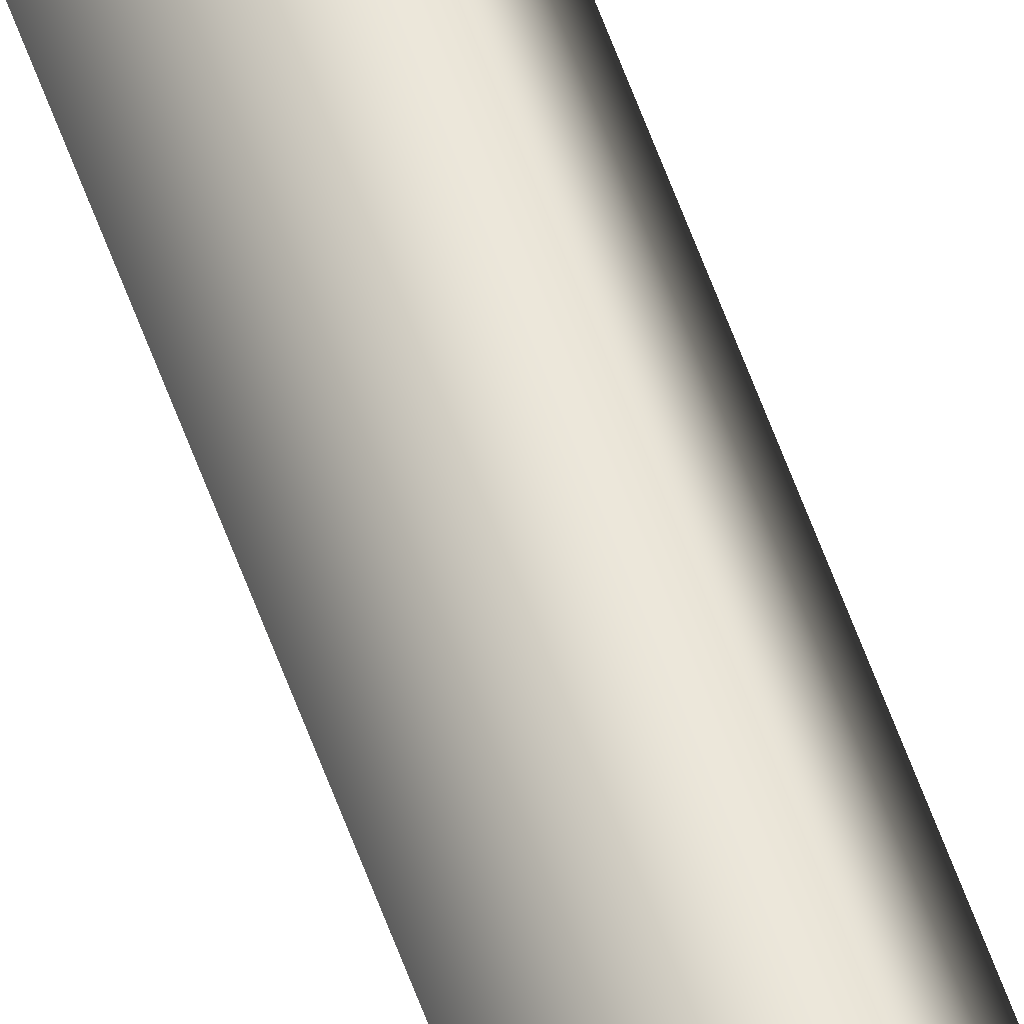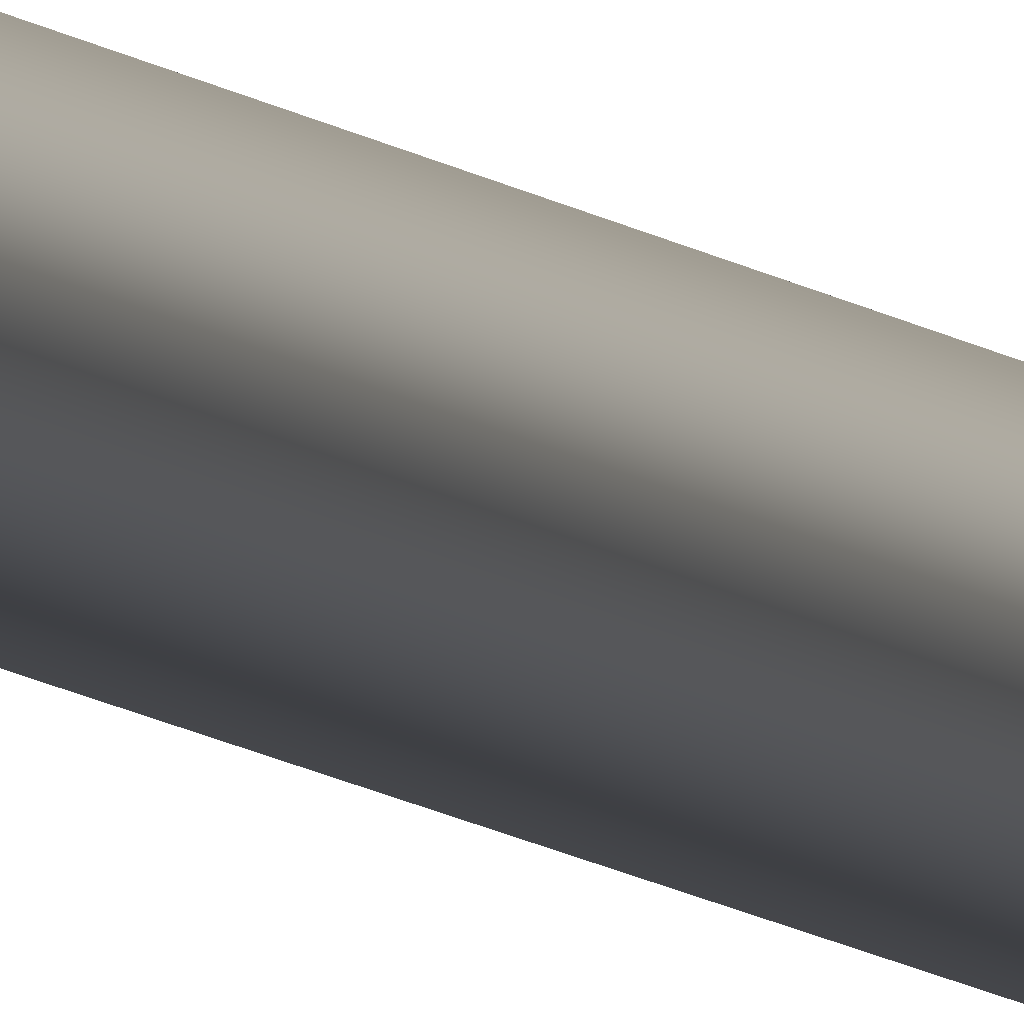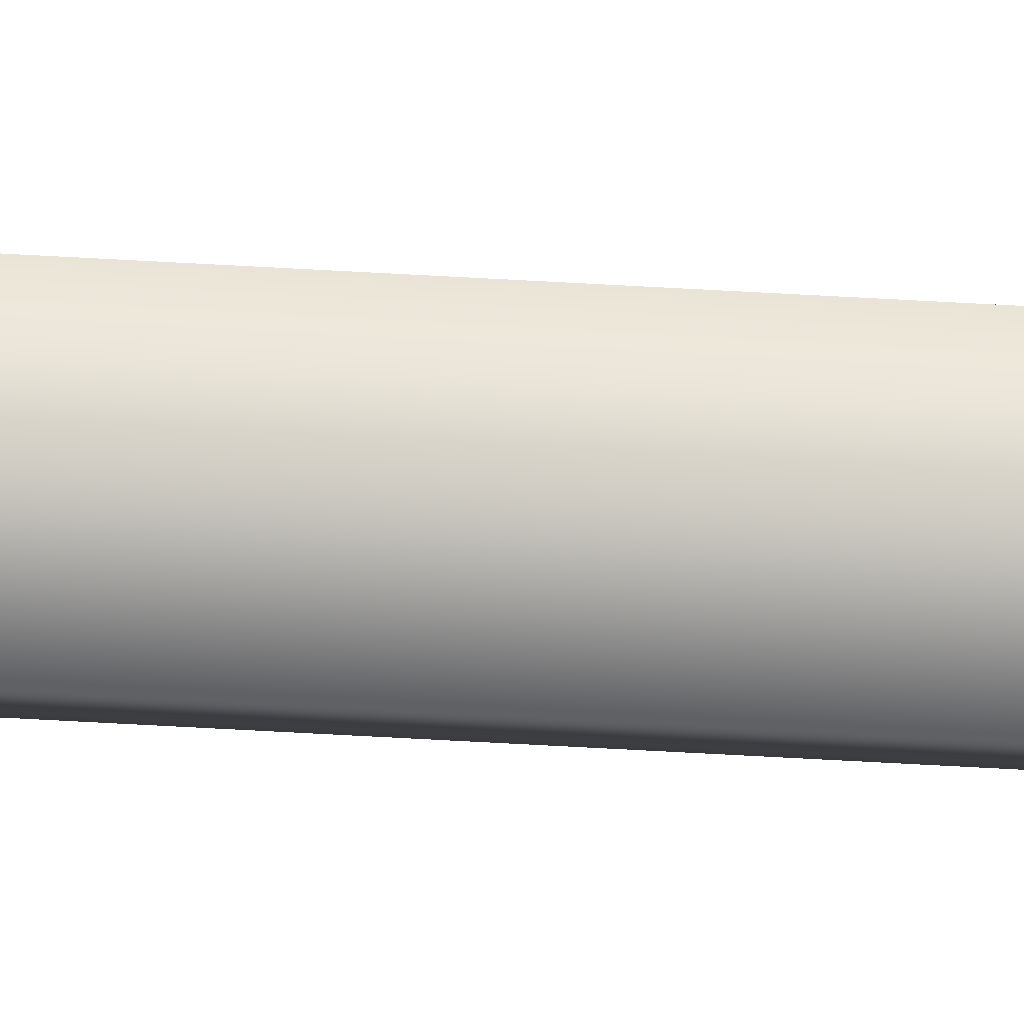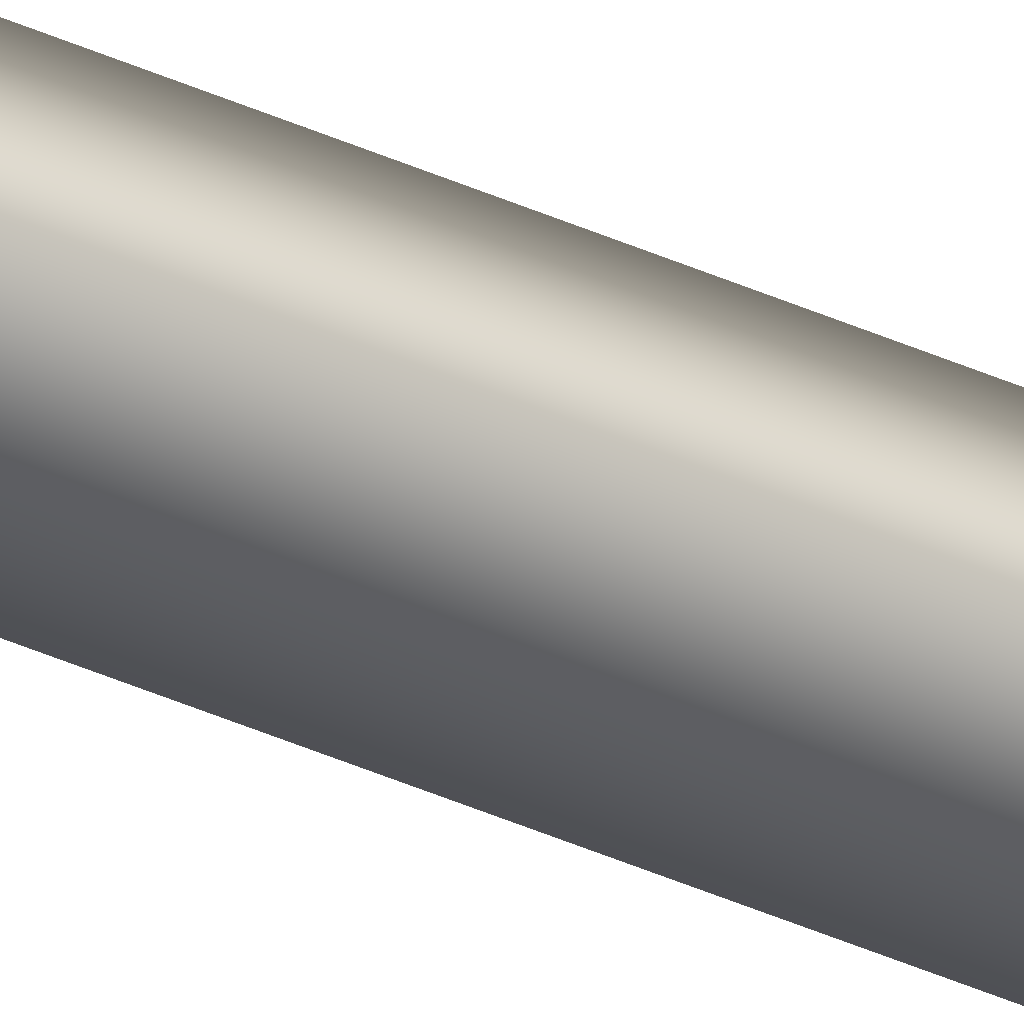
<metadata>
{"format":"obj","ext":"obj","renderer":"f3d","projection":"perspective","resolution":1024,"background":"white","views":[{"elev":58.9,"azim":-19.5,"up":"+Z"},{"elev":-5.0,"azim":14.6,"up":"+Z"},{"elev":-32.1,"azim":-95.5,"up":"+Z"},{"elev":-30.0,"azim":54.2,"up":"+Z"}]}
</metadata>
<code>
v 25.77 46.75 85.79
v 25.77 55.67 85.79
v 25.75 46.75 85.83
v 25.75 55.67 85.83
v 25.72 55.67 85.81
v 25.74 55.67 85.77
v 25.72 46.75 85.81
v 25.74 46.75 85.77
f 1 2 3
f 3 2 4
f 5 4 6
f 6 4 2
f 3 4 7
f 7 4 5
f 8 6 1
f 1 6 2
f 1 3 8
f 8 3 7
f 7 5 8
f 8 5 6

</code>
